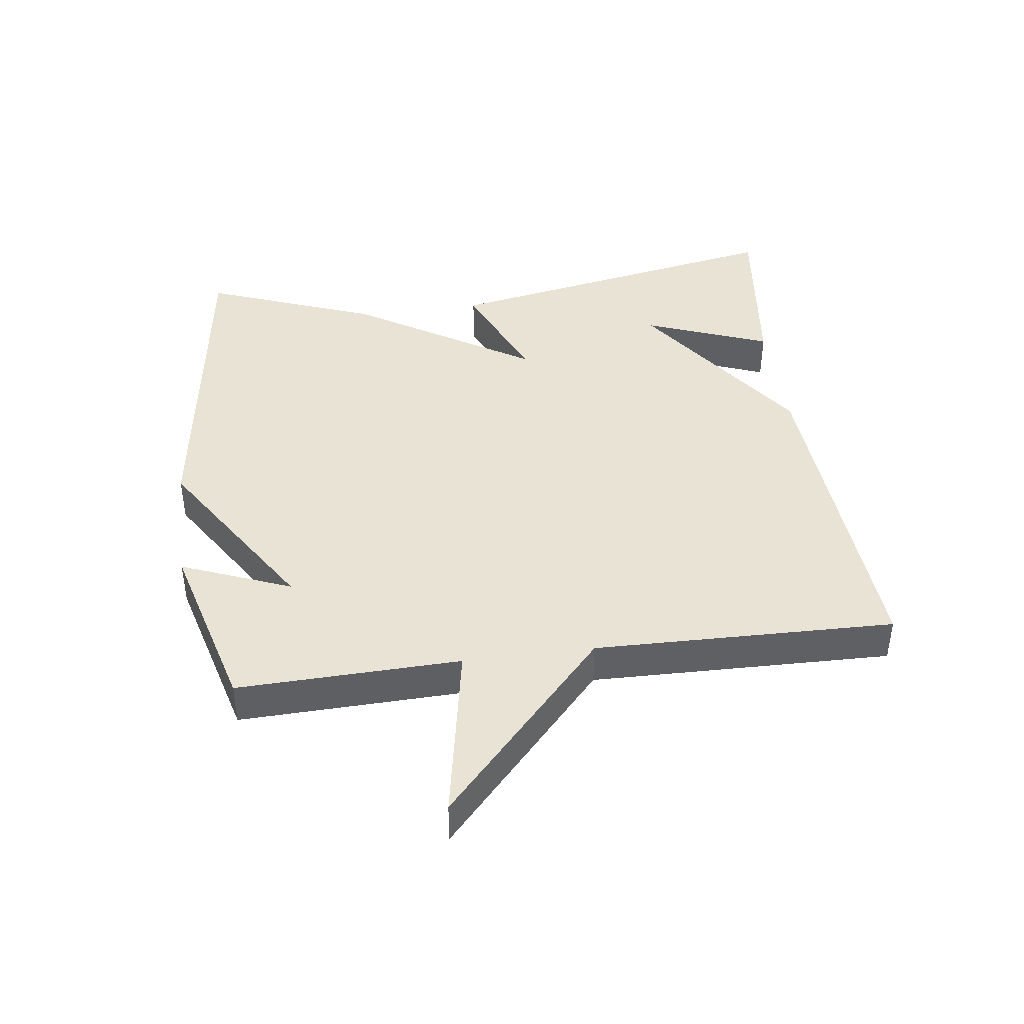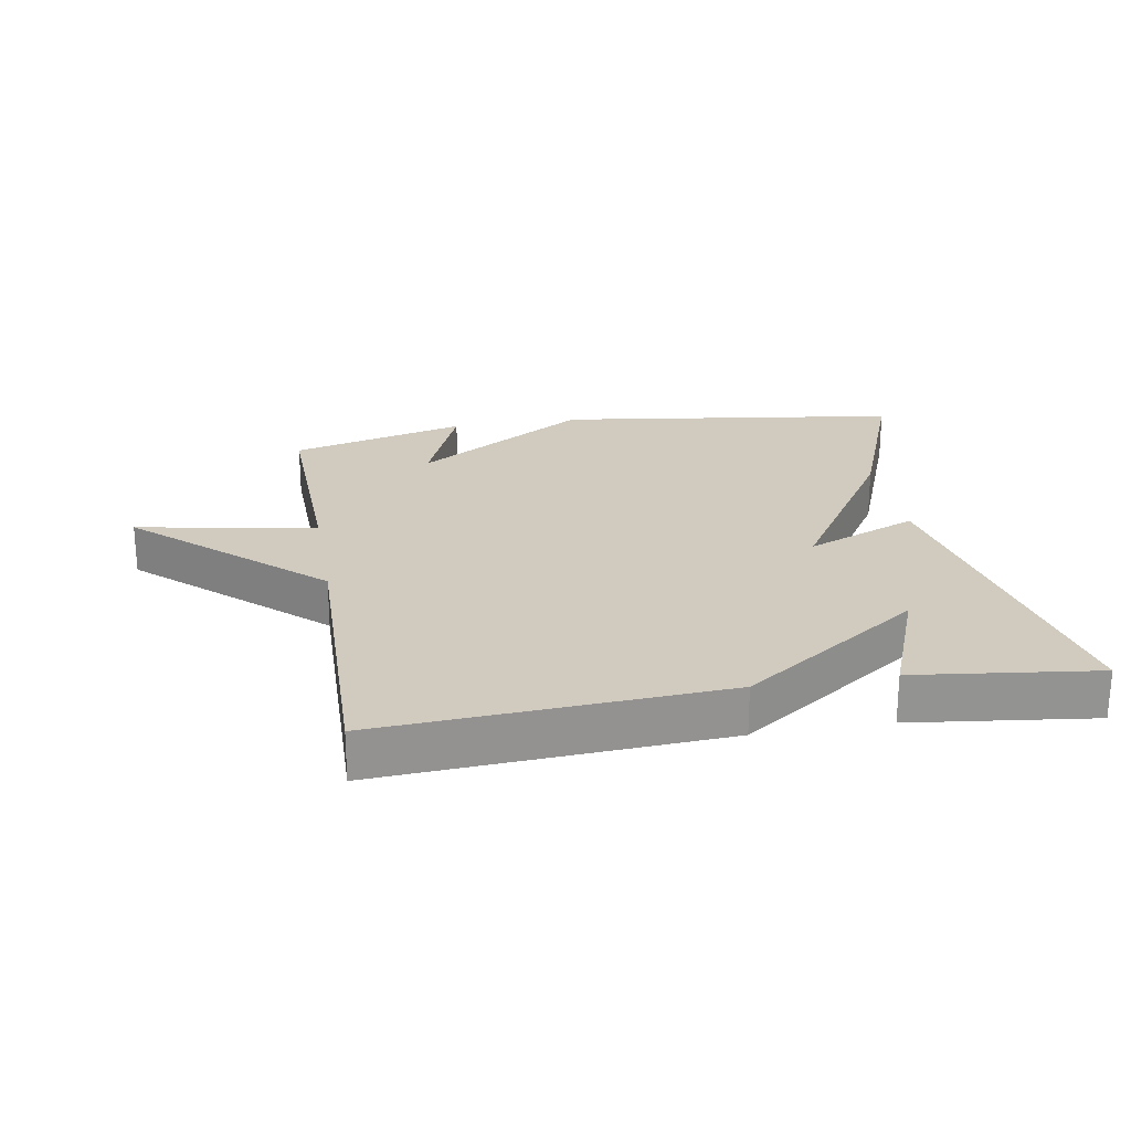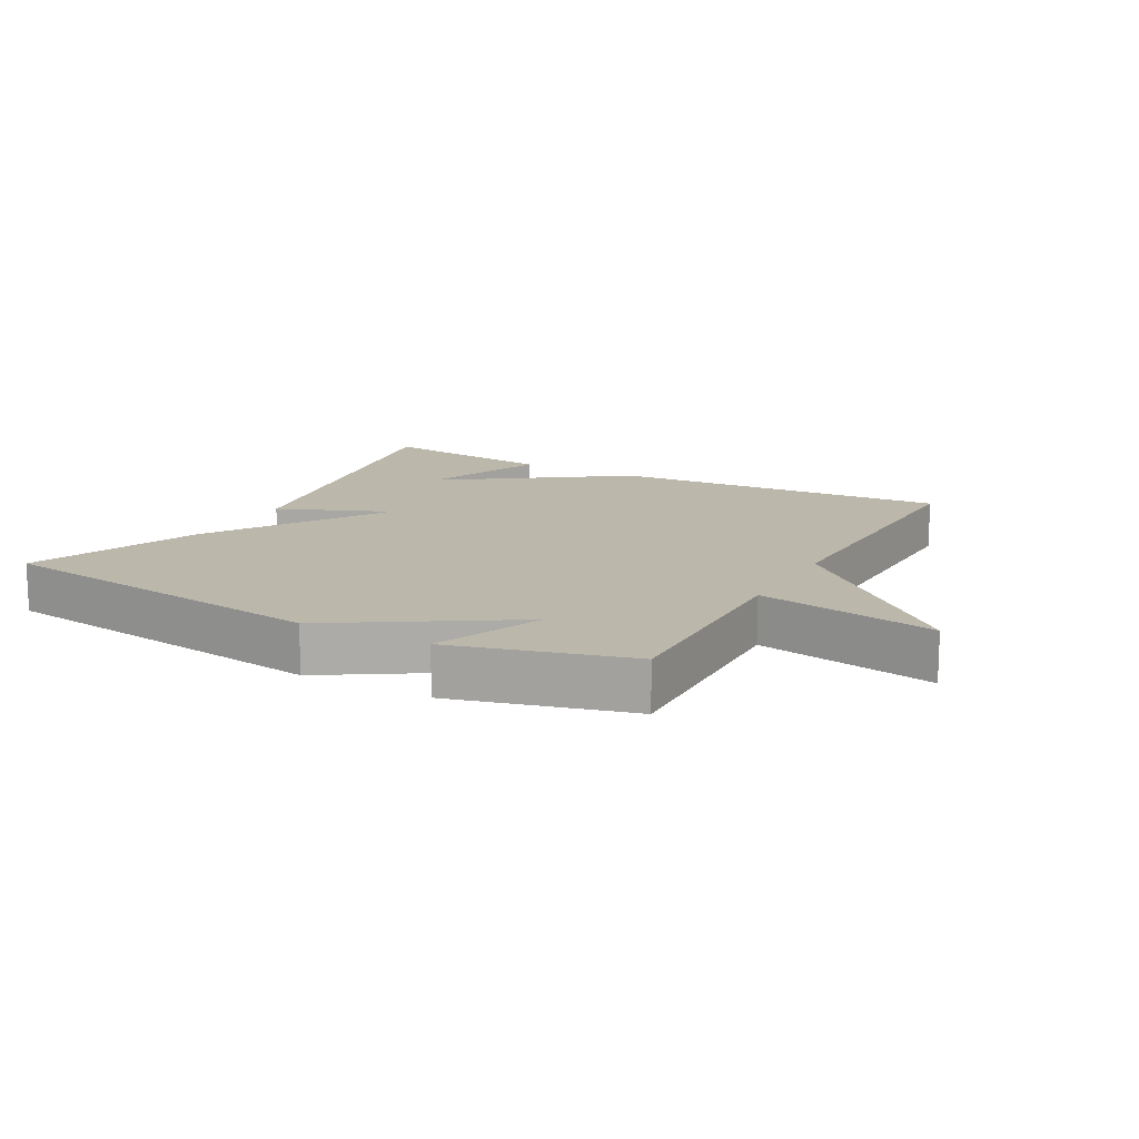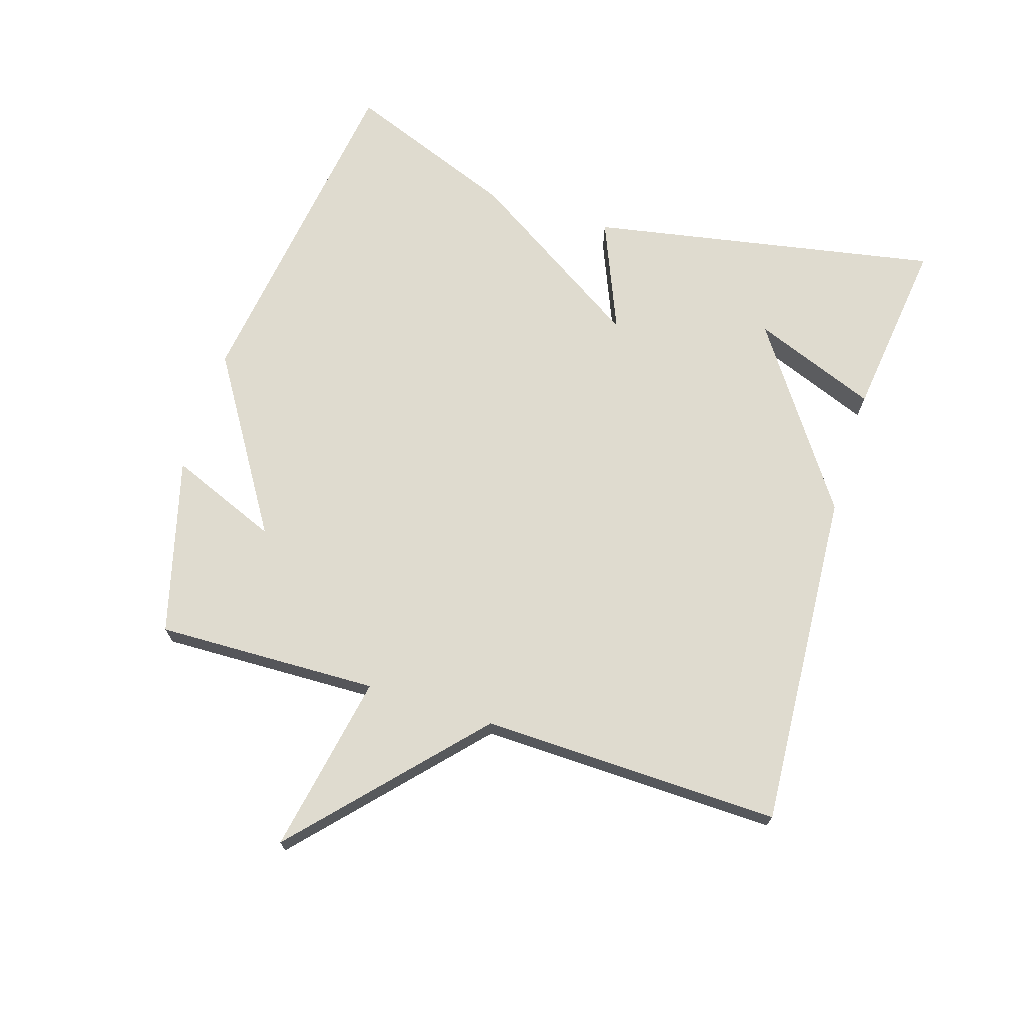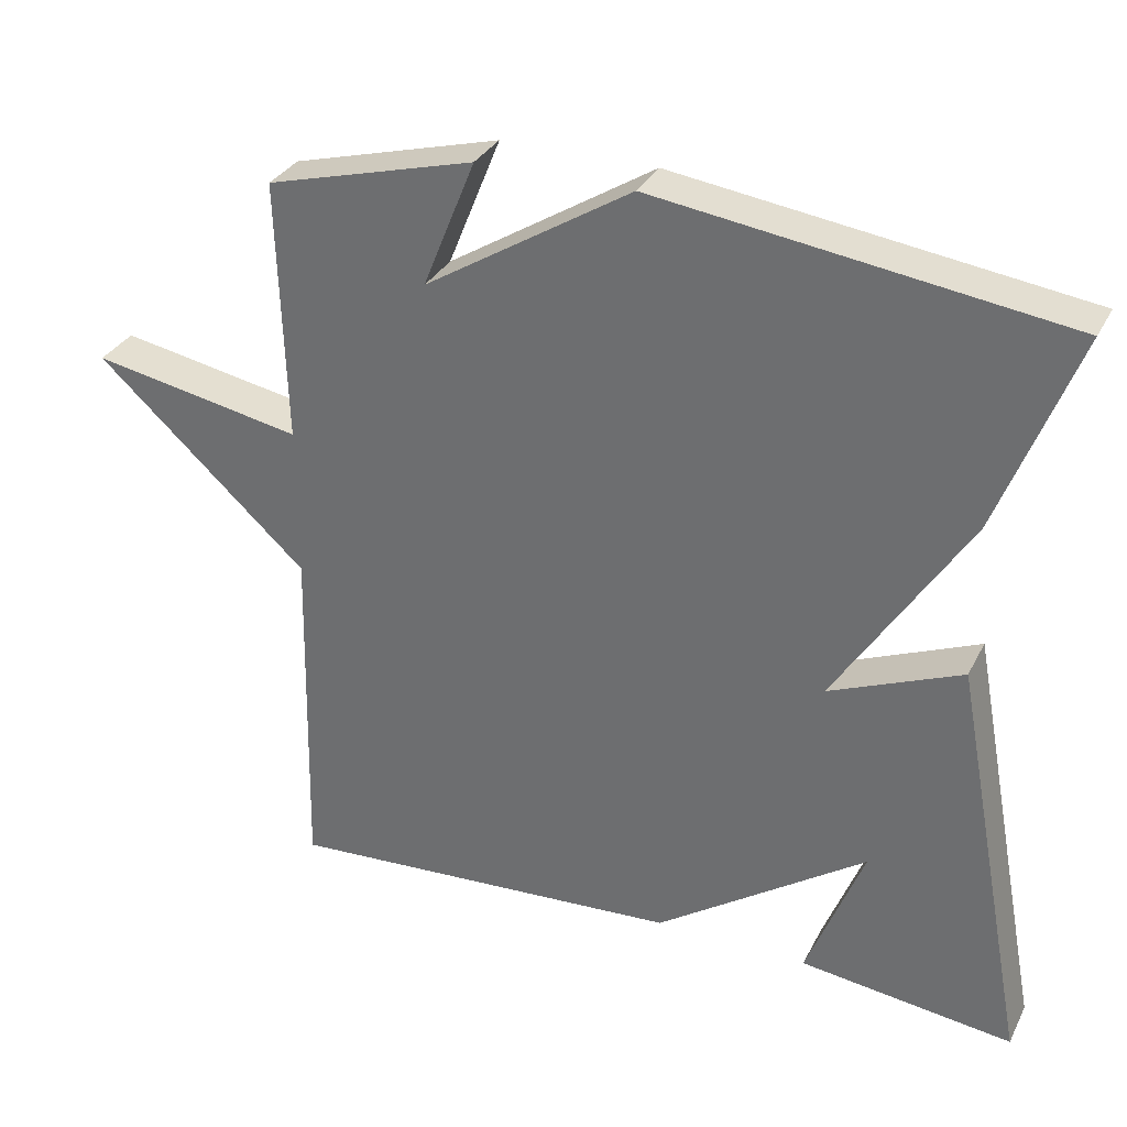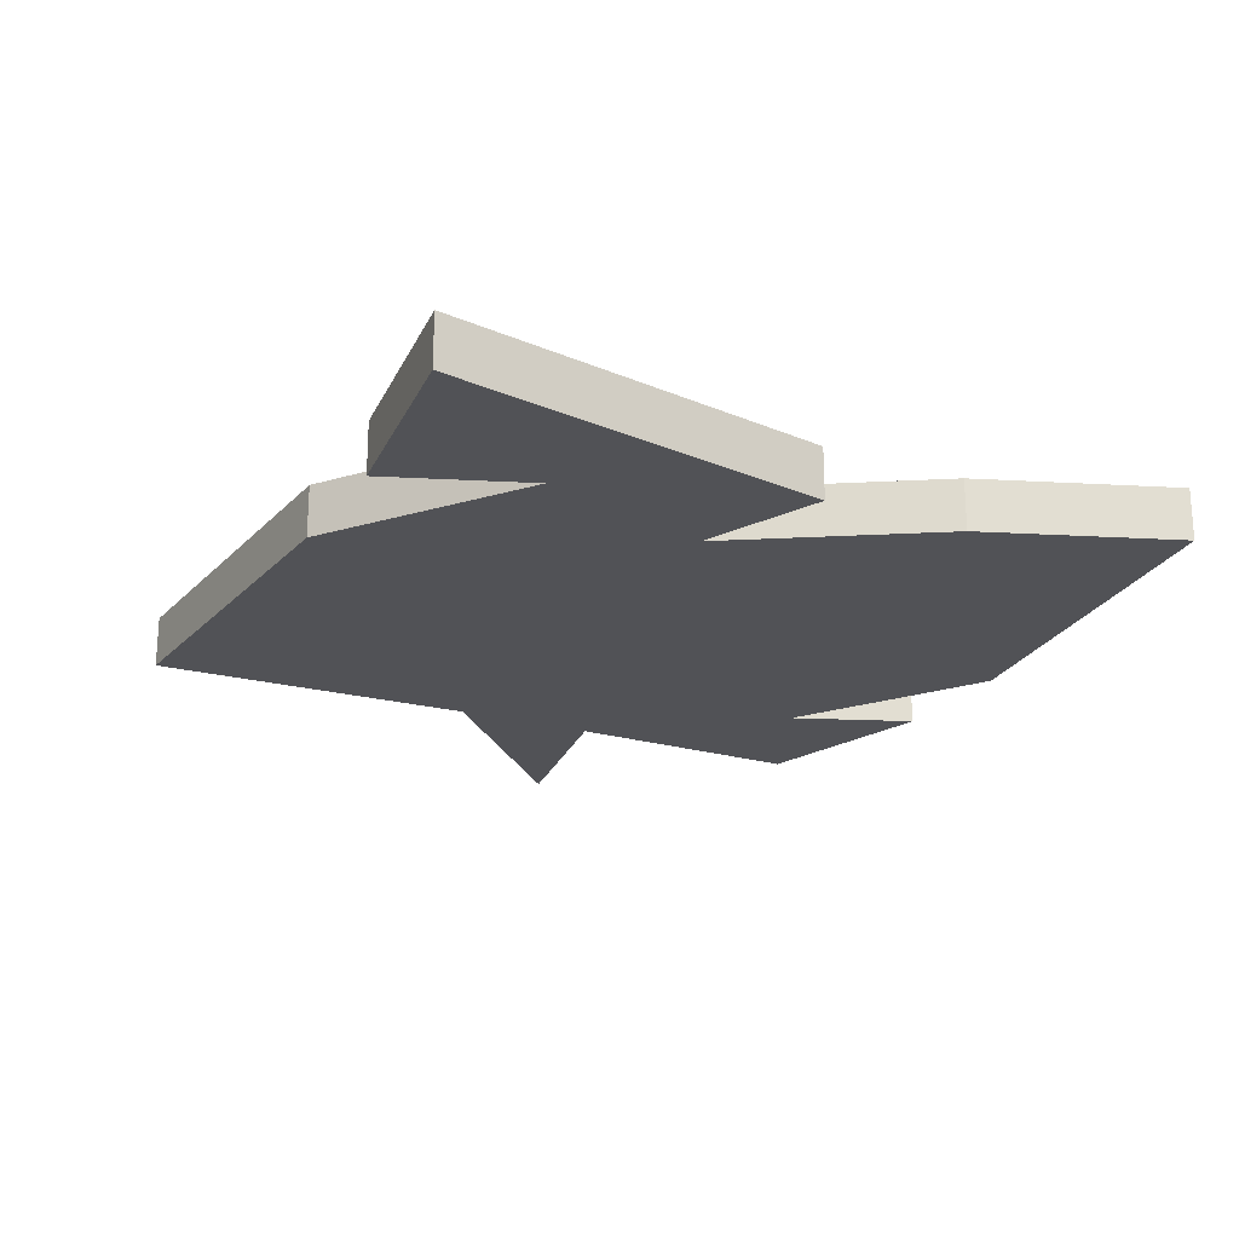
<metadata>
{"format":"obj","ext":"obj","renderer":"f3d","projection":"perspective","resolution":1024,"background":"white","views":[{"elev":42.1,"azim":82.4,"up":"+Y"},{"elev":23.6,"azim":170.3,"up":"+Y"},{"elev":14.2,"azim":28.7,"up":"+Y"},{"elev":70.4,"azim":107.5,"up":"+Y"},{"elev":32.1,"azim":-156.4,"up":"+Z"},{"elev":-21.2,"azim":-116.8,"up":"+Y"}]}
</metadata>
<code>
v 0.5 0.07 0.5
v 0.49 0.07 0.159
v 0.765 0.07 0.21
v 0.49 0.07 -0.041
v 0.5 0.07 -0.5
v -0.022 0.07 -0.466
v -0.296 0.07 -0.275
v -0.222 0.07 -0.466
v -0.5 0.07 -0.5
v -0.399 0.07 0.037
v -0.227 0.07 -0.035
v -0.399 0.07 0.237
v -0.5 0.07 0.5
v 0.029 0.07 0.573
v 0.297 0.07 0.405
v 0.229 0.07 0.573
v 0.5 0 0.5
v 0.49 0 0.159
v 0.765 0 0.21
v 0.49 0 -0.041
v 0.5 0 -0.5
v -0.022 0 -0.466
v -0.296 0 -0.275
v -0.222 0 -0.466
v -0.5 0 -0.5
v -0.399 0 0.037
v -0.227 0 -0.035
v -0.399 0 0.237
v -0.5 0 0.5
v 0.029 0 0.573
v 0.297 0 0.405
v 0.229 0 0.573
f 15 16 1 2
f 14 15 2
f 13 14 2
f 12 13 2
f 11 12 2
f 9 10 11
f 7 8 9
f 7 9 11
f 6 7 11
f 5 6 11
f 4 5 11
f 2 3 4 11
f 18 17 32 31
f 18 31 30
f 18 30 29
f 18 29 28
f 18 28 27
f 27 26 25
f 25 24 23
f 27 25 23
f 27 23 22
f 27 22 21
f 27 21 20
f 27 20 19 18
f 1 17 18 2
f 2 18 19 3
f 3 19 20 4
f 4 20 21 5
f 5 21 22 6
f 6 22 23 7
f 7 23 24 8
f 8 24 25 9
f 9 25 26 10
f 10 26 27 11
f 11 27 28 12
f 12 28 29 13
f 13 29 30 14
f 14 30 31 15
f 15 31 32 16
f 16 32 17 1

</code>
